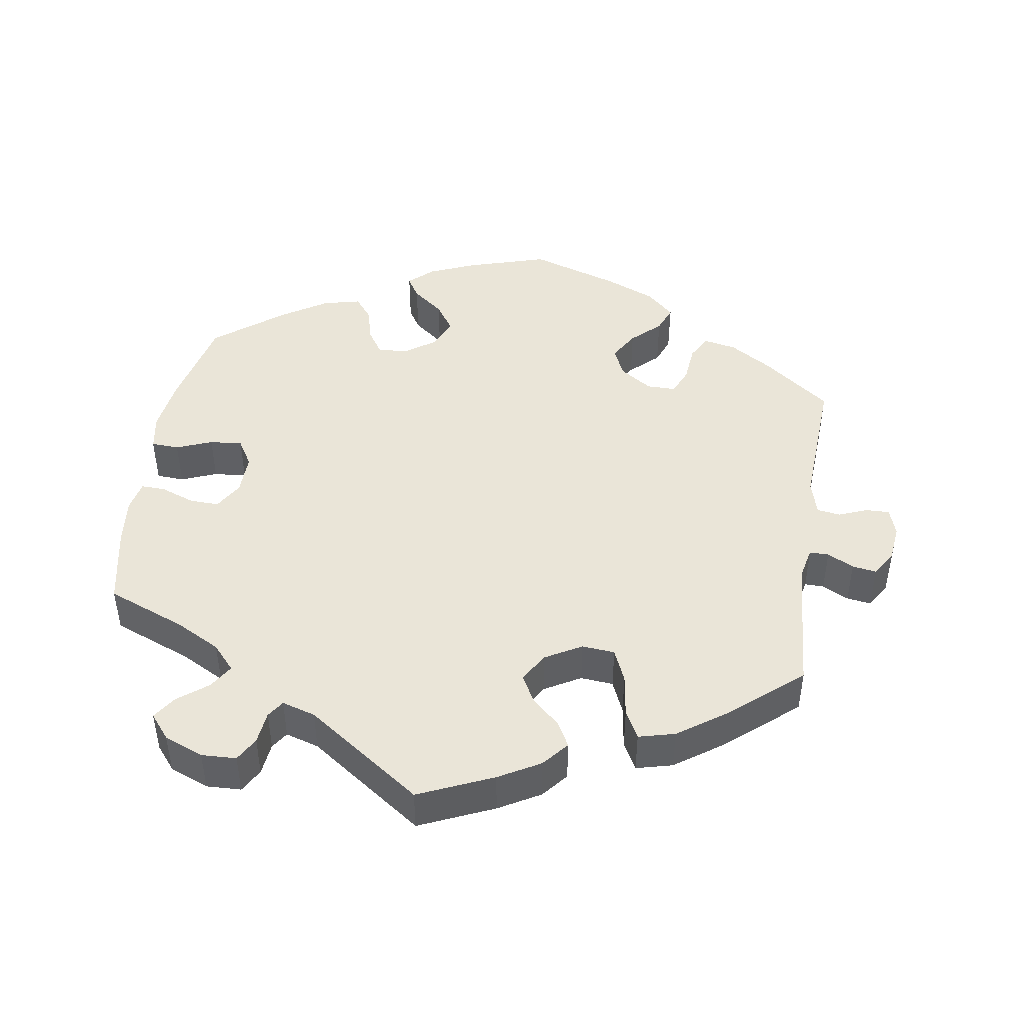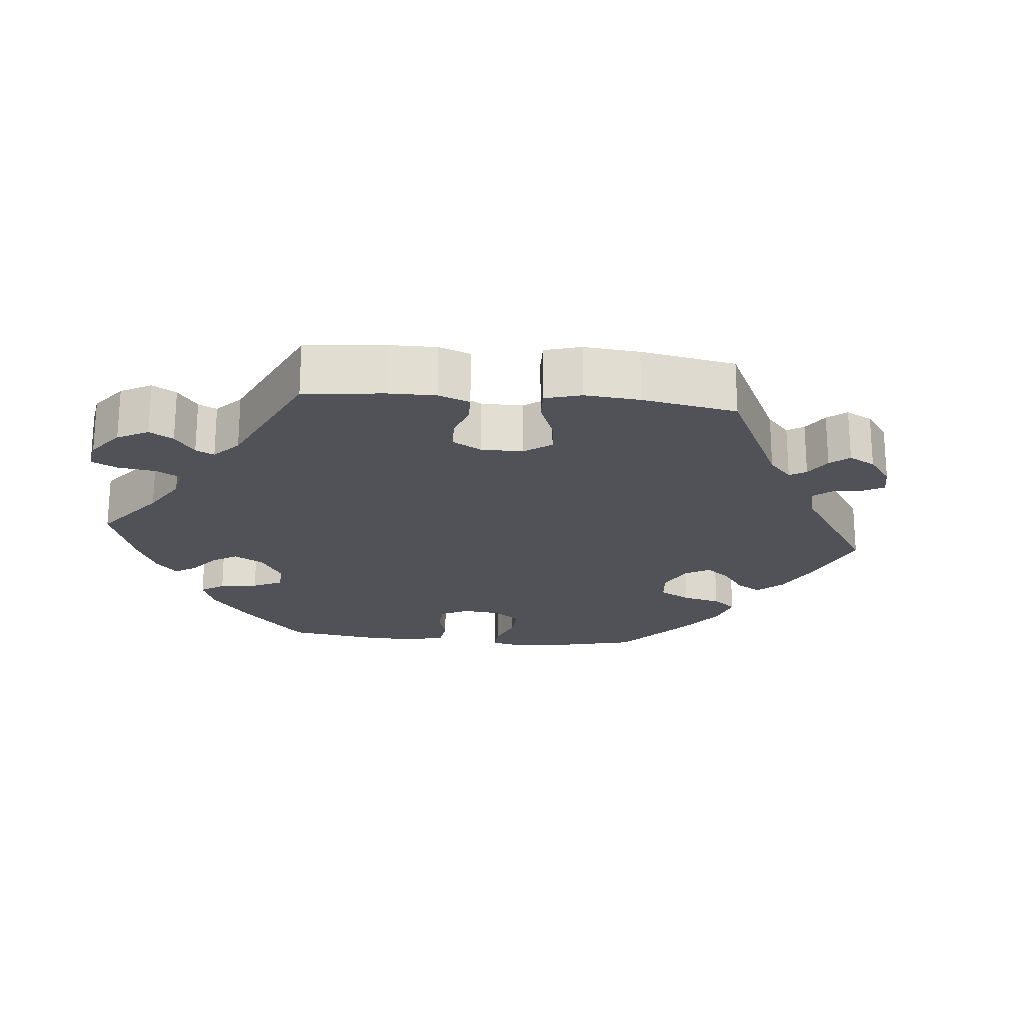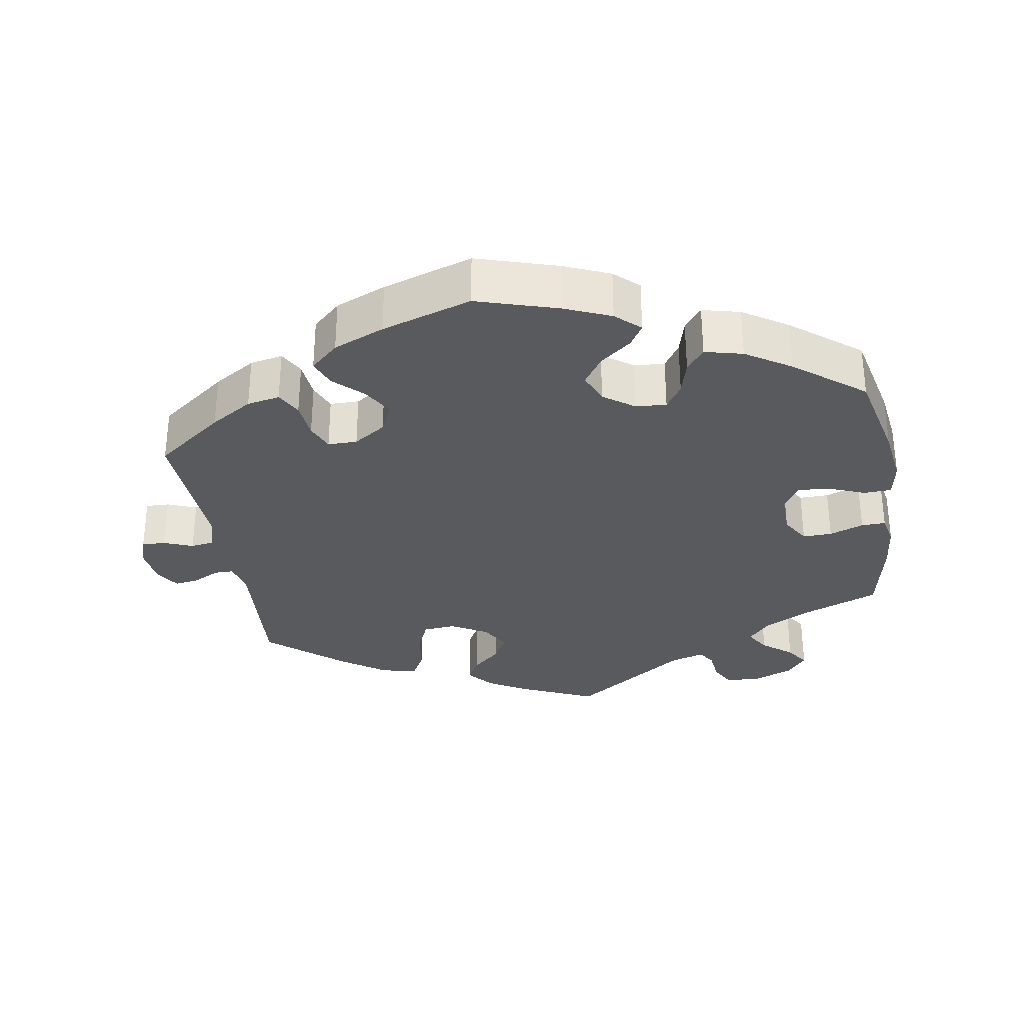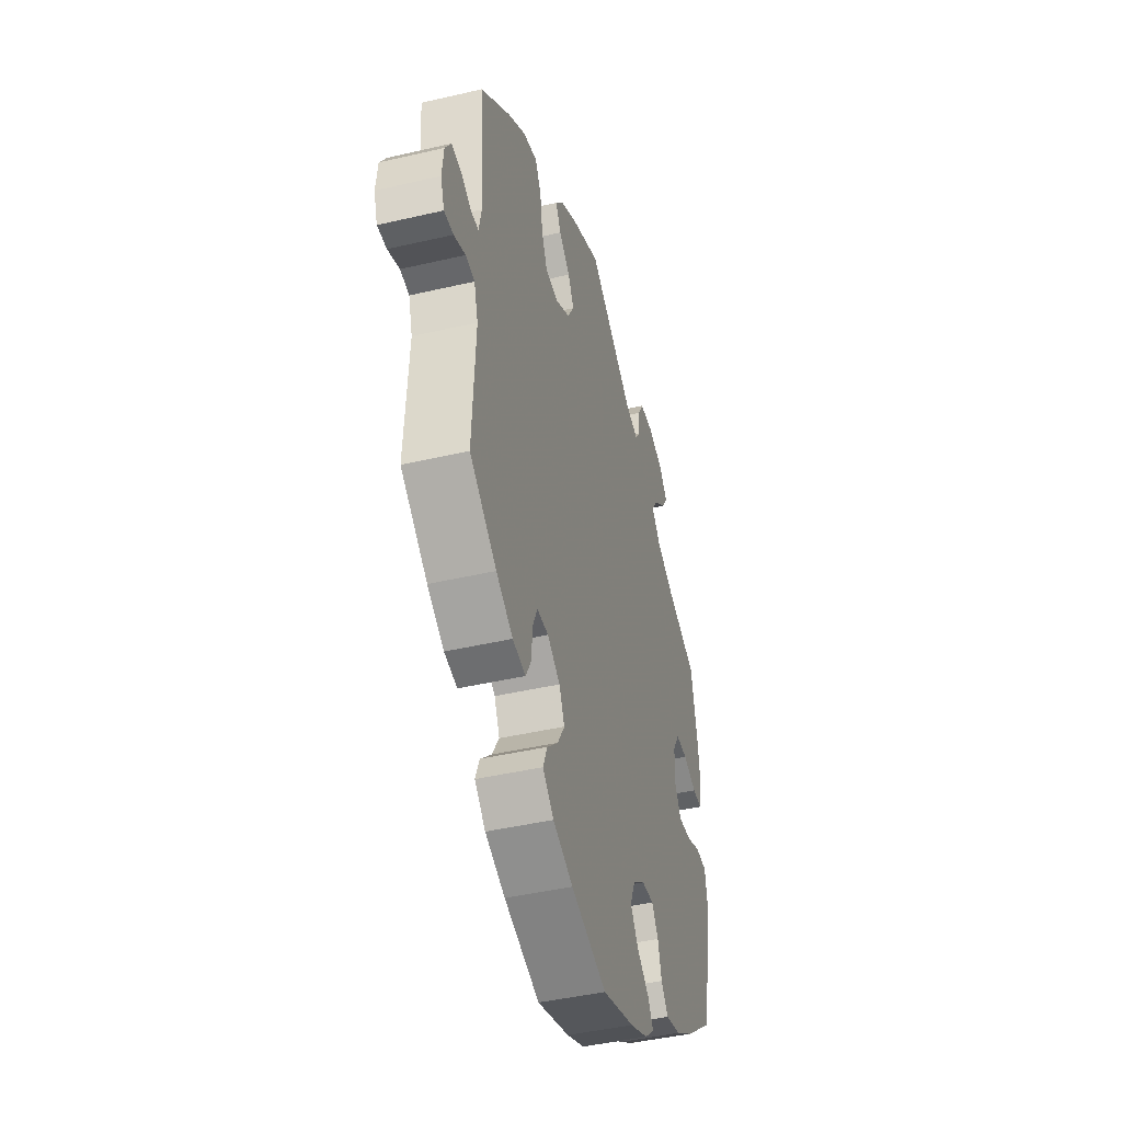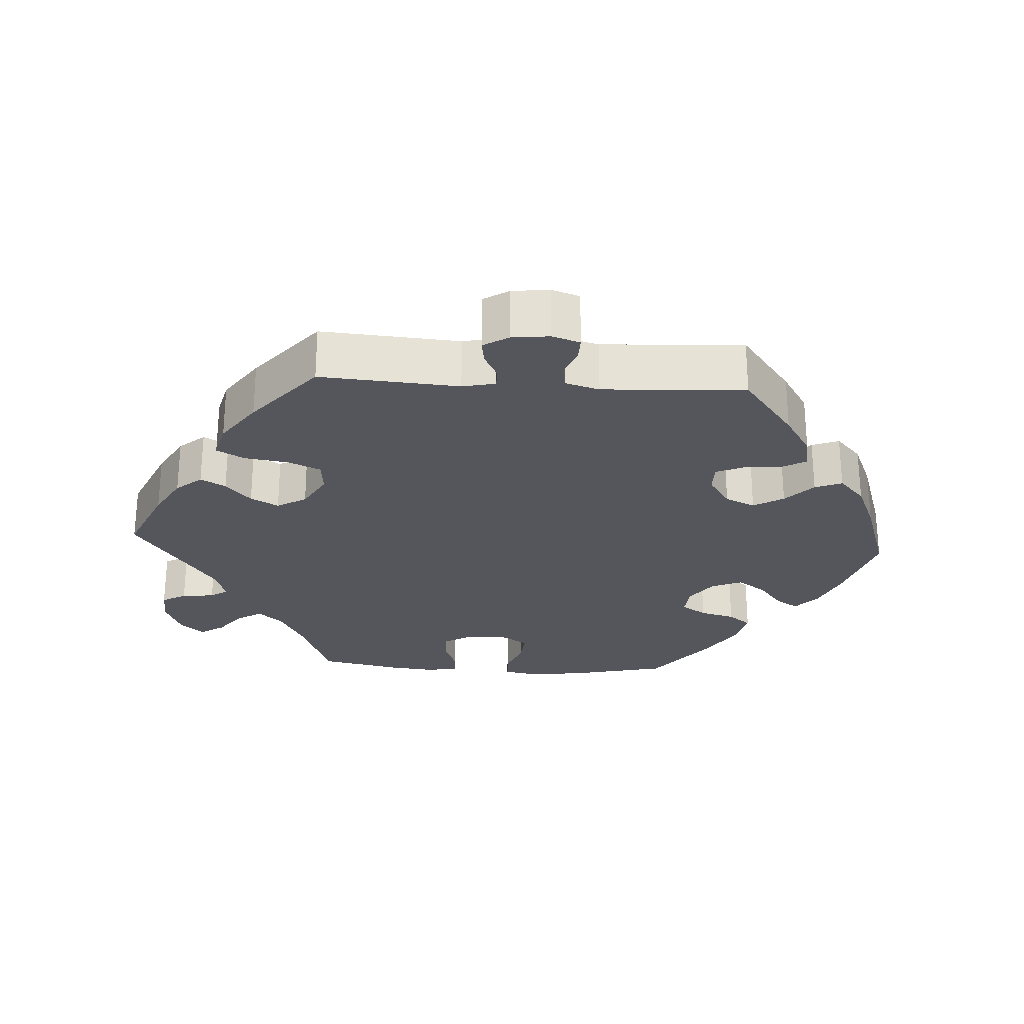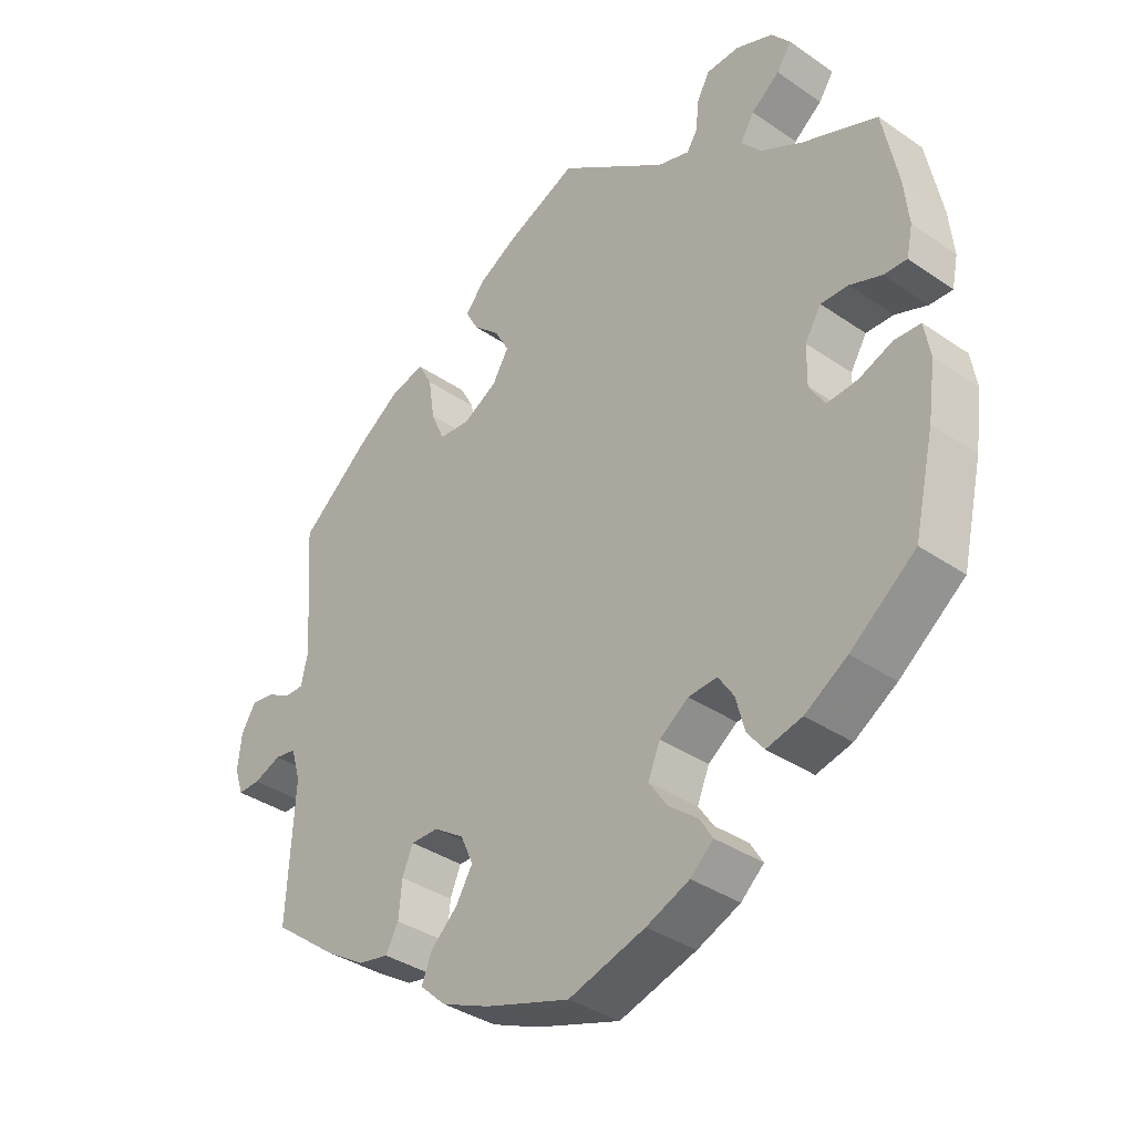
<metadata>
{"format":"obj","ext":"obj","renderer":"f3d","projection":"perspective","resolution":1024,"background":"white","views":[{"elev":45.4,"azim":8.9,"up":"+Y"},{"elev":-21.5,"azim":24.4,"up":"+Y"},{"elev":-31.6,"azim":-170.7,"up":"+Y"},{"elev":-43.9,"azim":105.3,"up":"+Z"},{"elev":-26.2,"azim":86.5,"up":"+Y"},{"elev":-36.4,"azim":-131.9,"up":"+Z"}]}
</metadata>
<code>
v 0.487 0.07 0.095
v 0.497 0.07 0.049
v 0.524 0.07 0.049
v 0.561 0.07 0.068
v 0.595 0.07 0.073
v 0.617 0.07 0.038
v 0.623 0.07 -0.015
v 0.61 0.07 -0.054
v 0.577 0.07 -0.053
v 0.536 0.07 -0.037
v 0.504 0.07 -0.042
v 0.49 0.07 -0.09
v 0.501 0.07 -0.289
v 0.406 0.07 -0.361
v 0.347 0.07 -0.398
v 0.301 0.07 -0.407
v 0.282 0.07 -0.372
v 0.277 0.07 -0.319
v 0.261 0.07 -0.281
v 0.22 0.07 -0.281
v 0.175 0.07 -0.311
v 0.156 0.07 -0.353
v 0.181 0.07 -0.395
v 0.221 0.07 -0.433
v 0.236 0.07 -0.471
v 0.197 0.07 -0.507
v 0.126 0.07 -0.537
v 0 0.07 -0.578
v -0.114 0.07 -0.543
v -0.178 0.07 -0.516
v -0.212 0.07 -0.485
v -0.193 0.07 -0.454
v -0.149 0.07 -0.419
v -0.122 0.07 -0.379
v -0.14 0.07 -0.336
v -0.183 0.07 -0.305
v -0.226 0.07 -0.302
v -0.249 0.07 -0.337
v -0.262 0.07 -0.386
v -0.287 0.07 -0.418
v -0.34 0.07 -0.405
v -0.403 0.07 -0.365
v -0.5 0.07 -0.289
v -0.53 0.07 -0.157
v -0.541 0.07 -0.078
v -0.532 0.07 -0.027
v -0.493 0.07 -0.025
v -0.443 0.07 -0.045
v -0.397 0.07 -0.049
v -0.374 0.07 -0.011
v -0.375 0.07 0.047
v -0.399 0.07 0.087
v -0.44 0.07 0.086
v -0.488 0.07 0.068
v -0.522 0.07 0.067
v -0.531 0.07 0.11
v -0.524 0.07 0.176
v -0.501 0.07 0.289
v -0.39 0.07 0.333
v -0.328 0.07 0.366
v -0.297 0.07 0.401
v -0.318 0.07 0.435
v -0.36 0.07 0.468
v -0.382 0.07 0.501
v -0.354 0.07 0.535
v -0.299 0.07 0.557
v -0.25 0.07 0.555
v -0.231 0.07 0.521
v -0.226 0.07 0.475
v -0.21 0.07 0.451
v -0.163 0.07 0.465
v -0.001 0.07 0.578
v 0.103 0.07 0.532
v 0.161 0.07 0.499
v 0.191 0.07 0.463
v 0.172 0.07 0.428
v 0.133 0.07 0.393
v 0.112 0.07 0.354
v 0.136 0.07 0.313
v 0.187 0.07 0.284
v 0.233 0.07 0.288
v 0.253 0.07 0.334
v 0.262 0.07 0.395
v 0.283 0.07 0.434
v 0.334 0.07 0.421
v 0.398 0.07 0.376
v 0.501 0.07 0.289
v 0.487 0 0.095
v 0.497 0 0.049
v 0.524 0 0.049
v 0.561 0 0.068
v 0.595 0 0.073
v 0.617 0 0.038
v 0.623 0 -0.015
v 0.61 0 -0.054
v 0.577 0 -0.053
v 0.536 0 -0.037
v 0.504 0 -0.042
v 0.49 0 -0.09
v 0.501 0 -0.289
v 0.406 0 -0.361
v 0.347 0 -0.398
v 0.301 0 -0.407
v 0.282 0 -0.372
v 0.277 0 -0.319
v 0.261 0 -0.281
v 0.22 0 -0.281
v 0.175 0 -0.311
v 0.156 0 -0.353
v 0.181 0 -0.395
v 0.221 0 -0.433
v 0.236 0 -0.471
v 0.197 0 -0.507
v 0.126 0 -0.537
v 0 0 -0.578
v -0.114 0 -0.543
v -0.178 0 -0.516
v -0.212 0 -0.485
v -0.193 0 -0.454
v -0.149 0 -0.419
v -0.122 0 -0.379
v -0.14 0 -0.336
v -0.183 0 -0.305
v -0.226 0 -0.302
v -0.249 0 -0.337
v -0.262 0 -0.386
v -0.287 0 -0.418
v -0.34 0 -0.405
v -0.403 0 -0.365
v -0.5 0 -0.289
v -0.53 0 -0.157
v -0.541 0 -0.078
v -0.532 0 -0.027
v -0.493 0 -0.025
v -0.443 0 -0.045
v -0.397 0 -0.049
v -0.374 0 -0.011
v -0.375 0 0.047
v -0.399 0 0.087
v -0.44 0 0.086
v -0.488 0 0.068
v -0.522 0 0.067
v -0.531 0 0.11
v -0.524 0 0.176
v -0.501 0 0.289
v -0.39 0 0.333
v -0.328 0 0.366
v -0.297 0 0.401
v -0.318 0 0.435
v -0.36 0 0.468
v -0.382 0 0.501
v -0.354 0 0.535
v -0.299 0 0.557
v -0.25 0 0.555
v -0.231 0 0.521
v -0.226 0 0.475
v -0.21 0 0.451
v -0.163 0 0.465
v -0.001 0 0.578
v 0.103 0 0.532
v 0.161 0 0.499
v 0.191 0 0.463
v 0.172 0 0.428
v 0.133 0 0.393
v 0.112 0 0.354
v 0.136 0 0.313
v 0.187 0 0.284
v 0.233 0 0.288
v 0.253 0 0.334
v 0.262 0 0.395
v 0.283 0 0.434
v 0.334 0 0.421
v 0.398 0 0.376
v 0.501 0 0.289
f 86 87 1
f 85 86 1 2
f 82 83 84 85
f 81 82 85 2
f 80 81 2
f 79 80 2
f 74 75 76 77
f 74 77 78
f 71 72 73 74
f 70 71 74 78
f 66 67 68 69
f 66 69 70
f 65 66 70
f 62 63 64 65
f 61 62 65 70
f 60 61 70 78
f 56 57 58 59
f 53 54 55 56
f 52 53 56 59
f 51 52 59 60
f 45 46 47 48
f 45 48 49
f 44 45 49
f 43 44 49
f 42 43 49 50
f 38 39 40 41
f 37 38 41 42
f 30 31 32 33
f 30 33 34
f 29 30 34
f 28 29 34
f 27 28 34 35
f 23 24 25 26
f 22 23 26 27
f 15 16 17 18
f 15 18 19
f 12 13 14 15
f 11 12 15 19
f 7 8 9 10
f 7 10 11
f 6 7 11
f 3 4 5 6
f 2 3 6 11
f 79 2 11 19
f 50 51 60 78
f 37 42 50 78
f 36 37 78 79
f 35 36 79
f 22 27 35 79
f 21 22 79
f 20 21 79
f 19 20 79
f 88 174 173
f 89 88 173 172
f 172 171 170 169
f 89 172 169 168
f 89 168 167
f 89 167 166
f 164 163 162 161
f 165 164 161
f 161 160 159 158
f 165 161 158 157
f 156 155 154 153
f 157 156 153
f 157 153 152
f 152 151 150 149
f 157 152 149 148
f 165 157 148 147
f 146 145 144 143
f 143 142 141 140
f 146 143 140 139
f 147 146 139 138
f 135 134 133 132
f 136 135 132
f 136 132 131
f 136 131 130
f 137 136 130 129
f 128 127 126 125
f 129 128 125 124
f 120 119 118 117
f 121 120 117
f 121 117 116
f 121 116 115
f 122 121 115 114
f 113 112 111 110
f 114 113 110 109
f 105 104 103 102
f 106 105 102
f 102 101 100 99
f 106 102 99 98
f 97 96 95 94
f 98 97 94
f 98 94 93
f 93 92 91 90
f 98 93 90 89
f 106 98 89 166
f 165 147 138 137
f 165 137 129 124
f 166 165 124 123
f 166 123 122
f 166 122 114 109
f 166 109 108
f 166 108 107
f 166 107 106
f 1 88 89 2
f 2 89 90 3
f 3 90 91 4
f 4 91 92 5
f 5 92 93 6
f 6 93 94 7
f 7 94 95 8
f 8 95 96 9
f 9 96 97 10
f 10 97 98 11
f 11 98 99 12
f 12 99 100 13
f 13 100 101 14
f 14 101 102 15
f 15 102 103 16
f 16 103 104 17
f 17 104 105 18
f 18 105 106 19
f 19 106 107 20
f 20 107 108 21
f 21 108 109 22
f 22 109 110 23
f 23 110 111 24
f 24 111 112 25
f 25 112 113 26
f 26 113 114 27
f 27 114 115 28
f 28 115 116 29
f 29 116 117 30
f 30 117 118 31
f 31 118 119 32
f 32 119 120 33
f 33 120 121 34
f 34 121 122 35
f 35 122 123 36
f 36 123 124 37
f 37 124 125 38
f 38 125 126 39
f 39 126 127 40
f 40 127 128 41
f 41 128 129 42
f 42 129 130 43
f 43 130 131 44
f 44 131 132 45
f 45 132 133 46
f 46 133 134 47
f 47 134 135 48
f 48 135 136 49
f 49 136 137 50
f 50 137 138 51
f 51 138 139 52
f 52 139 140 53
f 53 140 141 54
f 54 141 142 55
f 55 142 143 56
f 56 143 144 57
f 57 144 145 58
f 58 145 146 59
f 59 146 147 60
f 60 147 148 61
f 61 148 149 62
f 62 149 150 63
f 63 150 151 64
f 64 151 152 65
f 65 152 153 66
f 66 153 154 67
f 67 154 155 68
f 68 155 156 69
f 69 156 157 70
f 70 157 158 71
f 71 158 159 72
f 72 159 160 73
f 73 160 161 74
f 74 161 162 75
f 75 162 163 76
f 76 163 164 77
f 77 164 165 78
f 78 165 166 79
f 79 166 167 80
f 80 167 168 81
f 81 168 169 82
f 82 169 170 83
f 83 170 171 84
f 84 171 172 85
f 85 172 173 86
f 86 173 174 87
f 87 174 88 1

</code>
